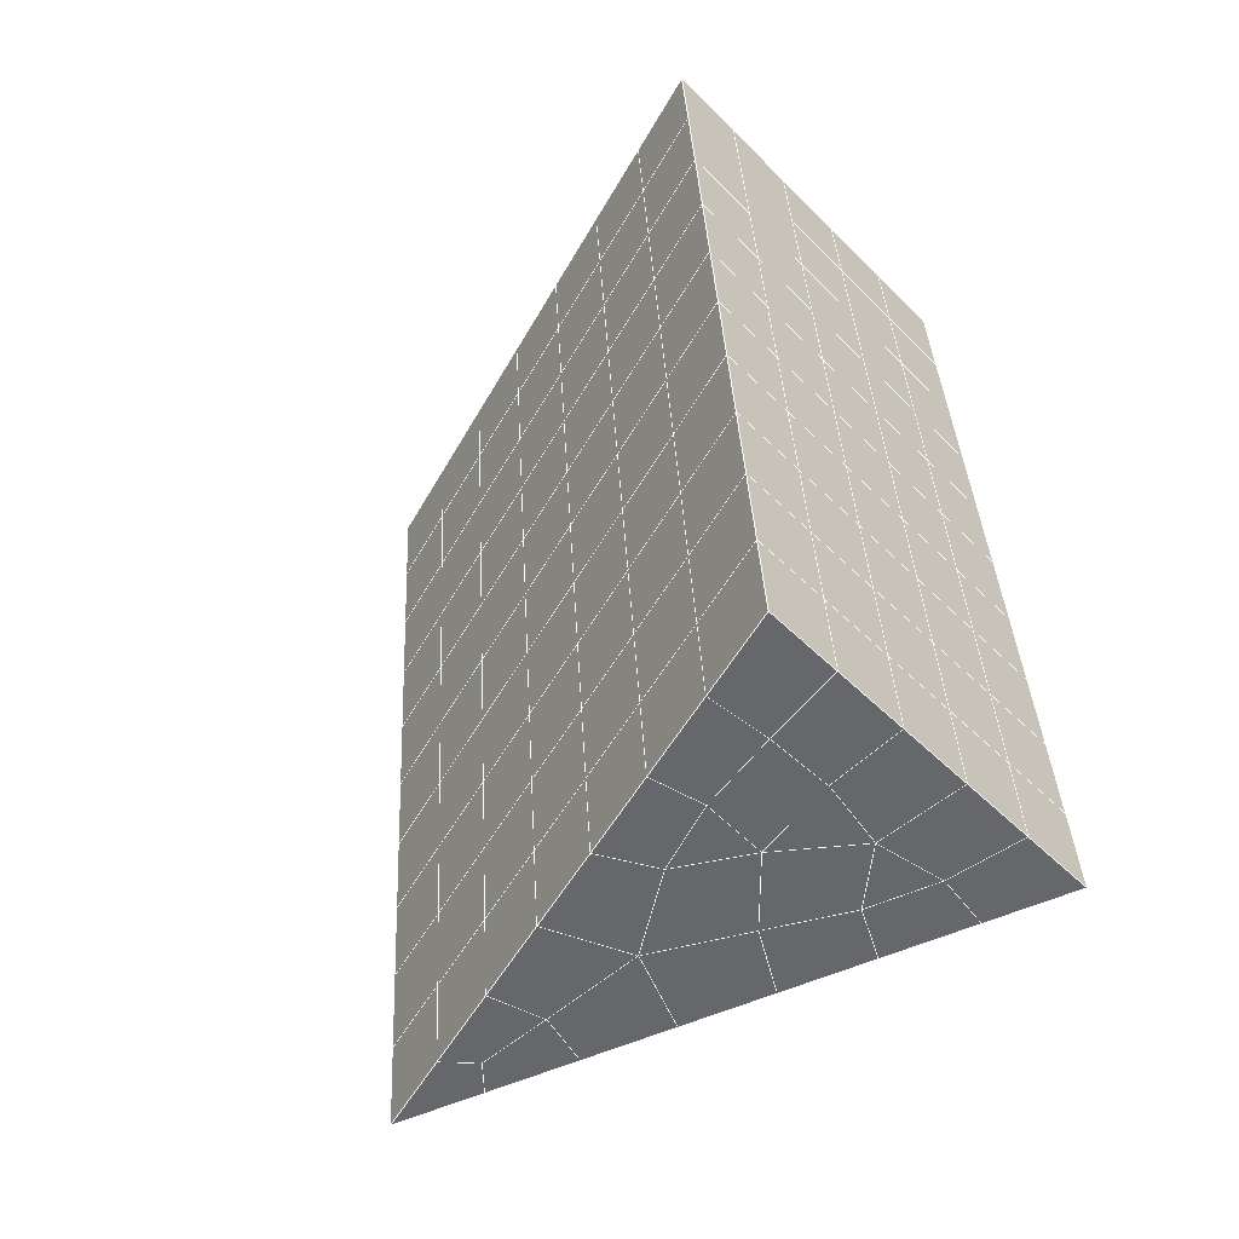
<metadata>
{"format":"obj","ext":"obj","renderer":"f3d","projection":"perspective","resolution":1024,"background":"white","views":[{"elev":-49.1,"azim":132.4,"up":"+Z"}]}
</metadata>
<code>
v 49 16.76 20.7
v 51 16.76 20.7
v 50.89 14.81 20.57
v 49.04 14.5 20.55
v 49 16.6 22.9
v 51 16.6 22.9
v 49 16.45 25.09
v 51 16.45 25.09
v 49 16.3 27.29
v 51 16.3 27.29
v 49 16.14 29.48
v 51 16.14 29.48
v 49 15.99 31.68
v 51 15.99 31.68
v 49 15.84 33.87
v 51 15.84 33.87
v 49 15.68 36.07
v 51 15.68 36.07
v 49 15.53 38.26
v 51 15.53 38.26
v 49 15.38 40.45
v 51 15.38 40.45
v 49 15.22 42.65
v 51 15.22 42.65
v 48.58 13.06 42.5
v 50.89 12.9 42.49
v 48.54 11.07 42.36
v 50.12 11.16 42.37
v 49.04 8.865 42.2
v 51.13 9.542 42.25
v 49.84 7.197 42.09
v 51.02 7.18 42.09
v 49.96 5.716 41.98
v 50.68 5.206 41.95
v 49.26 5.139 41.94
v 49.99 3.534 41.83
v 48.57 4.535 41.9
v 49.29 2.397 41.75
v 48.57 4.688 39.71
v 49.29 2.551 39.56
v 48.57 4.842 37.51
v 49.29 2.704 37.36
v 48.57 4.995 35.32
v 49.29 2.858 35.17
v 48.57 5.148 33.12
v 49.29 3.011 32.97
v 48.57 5.302 30.93
v 49.29 3.164 30.78
v 48.57 5.455 28.73
v 49.29 3.318 28.58
v 48.57 5.609 26.54
v 49.29 3.471 26.39
v 48.57 5.762 24.34
v 49.29 3.624 24.2
v 48.57 5.916 22.15
v 49.29 3.778 22
v 48.57 6.069 19.96
v 49.29 3.931 19.81
v 50.01 6.441 19.98
v 50 4.553 19.85
v 51.43 6.069 19.96
v 50.71 3.932 19.81
v 51.43 5.916 22.15
v 50.71 3.778 22
v 51.43 5.763 24.34
v 50.71 3.625 24.19
v 51.43 5.609 26.54
v 50.71 3.471 26.39
v 51.43 5.456 28.73
v 50.71 3.318 28.58
v 51.43 5.302 30.93
v 50.71 3.164 30.78
v 51.43 5.149 33.12
v 50.71 3.011 32.97
v 51.43 4.995 35.32
v 50.71 2.858 35.17
v 51.43 4.841 37.51
v 50.71 2.704 37.36
v 51.43 4.688 39.71
v 50.71 2.551 39.56
v 51.43 4.535 41.9
v 50.71 2.397 41.75
v 52.14 6.672 42.05
v 52.14 6.826 39.86
v 52.14 6.979 37.66
v 52.14 7.133 35.47
v 52.14 7.286 33.27
v 52.14 7.439 31.08
v 52.14 7.593 28.88
v 52.14 7.746 26.69
v 52.14 7.9 24.49
v 52.14 8.053 22.3
v 52.14 8.207 20.1
v 50.04 9.067 20.16
v 47.86 8.207 20.1
v 47.86 8.053 22.3
v 47.86 7.9 24.49
v 47.86 7.746 26.69
v 47.86 7.593 28.88
v 47.86 7.439 31.08
v 47.86 7.286 33.27
v 47.86 7.133 35.47
v 47.86 6.979 37.66
v 47.86 6.826 39.86
v 47.86 6.672 42.05
v 48.84 6.975 42.07
v 50 0.2596 41.6
v 50 0.4129 39.41
v 50 0.5665 37.21
v 50 0.7195 35.02
v 50 0.8733 32.82
v 50 1.027 30.63
v 50 1.18 28.44
v 50 1.333 26.24
v 50 1.487 24.05
v 50 1.641 21.85
v 50 1.794 19.66
v 51.49 11.08 20.31
v 52.86 10.34 20.25
v 52.19 12.8 20.43
v 53.57 12.48 20.4
v 52.62 14.78 20.56
v 54.29 14.62 20.55
v 53 16.76 20.7
v 55 16.76 20.7
v 53 16.6 22.9
v 55 16.6 22.9
v 53 16.45 25.09
v 55 16.45 25.09
v 53 16.3 27.29
v 55 16.3 27.29
v 53 16.14 29.48
v 55 16.14 29.48
v 53 15.99 31.68
v 55 15.99 31.68
v 53 15.84 33.87
v 55 15.84 33.87
v 53 15.68 36.06
v 55 15.68 36.06
v 53 15.53 38.26
v 55 15.53 38.26
v 53 15.38 40.45
v 55 15.38 40.45
v 53 15.22 42.65
v 55 15.22 42.65
v 52.76 13.27 42.51
v 54.29 13.09 42.5
v 52.24 11.53 42.39
v 53.57 10.95 42.35
v 52.86 8.81 42.2
v 47.14 8.81 42.2
v 46.43 10.95 42.35
v 45.71 13.09 42.5
v 47 15.22 42.65
v 47 15.38 40.45
v 47 15.53 38.26
v 47 15.68 36.06
v 47 15.84 33.87
v 47 15.99 31.68
v 47 16.14 29.48
v 47 16.3 27.29
v 47 16.45 25.09
v 47 16.6 22.9
v 47 16.76 20.7
v 47.23 14.83 20.57
v 48.83 11.27 20.32
v 50.46 12.74 20.42
v 47.14 10.34 20.25
v 47.14 10.19 22.45
v 47.14 10.04 24.64
v 47.14 9.884 26.84
v 47.14 9.73 29.03
v 47.14 9.577 31.23
v 47.14 9.423 33.42
v 47.14 9.27 35.62
v 47.14 9.117 37.81
v 47.14 8.963 40.01
v 52.86 10.19 22.45
v 52.86 10.04 24.64
v 52.86 9.884 26.84
v 52.86 9.731 29.03
v 52.86 9.577 31.23
v 52.86 9.424 33.42
v 52.86 9.27 35.62
v 52.86 9.117 37.81
v 52.86 8.963 40.01
v 53.57 11.1 40.16
v 53.57 11.25 37.96
v 53.57 11.41 35.77
v 53.57 11.56 33.57
v 53.57 11.71 31.38
v 53.57 11.87 29.18
v 53.57 12.02 26.99
v 53.57 12.18 24.79
v 53.57 12.33 22.6
v 54.29 13.24 40.3
v 54.29 13.39 38.11
v 54.29 13.55 35.92
v 54.29 13.7 33.72
v 54.29 13.85 31.53
v 54.29 14.01 29.33
v 54.29 14.16 27.14
v 54.29 14.31 24.94
v 54.29 14.47 22.75
v 47.79 13.14 20.45
v 46.43 12.48 20.4
v 46.43 12.33 22.6
v 46.43 12.18 24.79
v 46.43 12.02 26.99
v 46.43 11.87 29.18
v 46.43 11.71 31.38
v 46.43 11.56 33.57
v 46.43 11.41 35.77
v 46.43 11.25 37.96
v 46.43 11.1 40.16
v 45.71 14.62 20.55
v 45.71 14.47 22.75
v 45.71 14.31 24.94
v 45.71 14.16 27.14
v 45.71 14.01 29.33
v 45.71 13.85 31.53
v 45.71 13.7 33.72
v 45.71 13.55 35.92
v 45.71 13.39 38.11
v 45.71 13.24 40.3
v 45 16.76 20.7
v 45 16.6 22.9
v 45 16.45 25.09
v 45 16.3 27.29
v 45 16.14 29.48
v 45 15.99 31.68
v 45 15.84 33.87
v 45 15.68 36.07
v 45 15.53 38.26
v 45 15.38 40.45
v 45 15.22 42.65
v 49.96 5.716 41.98
v 49.84 7.197 42.09
v 49.04 8.865 42.2
v 47.14 8.81 42.2
v 47.14 8.963 40.01
v 47.86 6.826 39.86
v 48.57 4.688 39.71
v 49.29 2.551 39.56
v 49.29 2.397 41.75
v 50 0.2596 41.6
v 50.71 2.397 41.75
v 50.71 2.551 39.56
v 51.43 4.688 39.71
v 51.43 4.535 41.9
v 52.14 6.672 42.05
v 51.02 7.18 42.09
v 51.13 9.542 42.25
v 48.84 6.975 42.07
v 47.86 6.672 42.05
v 48.57 4.535 41.9
v 49.99 3.534 41.83
v 50.68 5.206 41.95
v 49.26 5.139 41.94
v 48.57 4.842 37.51
v 47.86 6.979 37.66
v 47.14 9.117 37.81
v 46.43 11.25 37.96
v 46.43 11.1 40.15
v 46.43 10.95 42.35
v 48.54 11.07 42.36
v 52.24 11.53 42.39
v 50.89 12.9 42.49
v 50.12 11.16 42.37
v 52.86 8.81 42.2
v 52.14 6.826 39.86
v 51.43 4.841 37.51
v 50.71 2.704 37.36
v 50 0.4129 39.41
v 45.71 13.09 42.5
v 45.71 13.24 40.3
v 45.71 13.39 38.11
v 45.71 13.55 35.92
v 46.43 11.41 35.77
v 47.14 9.27 35.62
v 47.86 7.133 35.47
v 52.76 13.27 42.51
v 53.57 10.95 42.35
v 53.57 11.1 40.15
v 52.86 8.963 40.01
v 52.86 9.117 37.81
v 52.14 6.979 37.66
v 52.14 7.133 35.47
v 51.43 4.995 35.32
v 51.43 5.149 33.12
v 50.71 3.011 32.97
v 50.71 2.858 35.17
v 50 0.7195 35.02
v 50 0.5665 37.21
v 49.29 2.704 37.36
v 54.29 13.09 42.5
v 53 15.22 42.65
v 51 15.22 42.65
v 48.58 13.06 42.5
v 55 15.22 42.65
v 55 15.38 40.45
v 55 15.53 38.26
v 55 15.68 36.06
v 54.29 13.55 35.91
v 54.29 13.7 33.72
v 53.57 11.56 33.57
v 53.57 11.71 31.38
v 52.86 9.577 31.23
v 52.86 9.731 29.03
v 52.14 7.593 28.88
v 52.14 7.746 26.69
v 51.43 5.609 26.54
v 51.43 5.763 24.34
v 50.71 3.625 24.19
v 50.71 3.471 26.39
v 50 1.333 26.24
v 50 1.18 28.43
v 49.29 3.318 28.58
v 49.29 3.164 30.78
v 48.57 5.302 30.93
v 48.57 5.148 33.12
v 47.86 7.286 33.27
v 48.57 4.995 35.32
v 49.29 3.011 32.97
v 50 1.027 30.63
v 50.71 3.318 28.58
v 51.43 5.456 28.73
v 52.14 7.439 31.08
v 52.86 9.424 33.42
v 53.57 11.41 35.77
v 54.29 13.39 38.11
v 53 15.53 38.26
v 53 15.38 40.45
v 54.29 13.24 40.3
v 53.57 11.25 37.96
v 52.86 9.27 35.62
v 52.14 7.286 33.27
v 51.43 5.302 30.93
v 50.71 3.164 30.78
v 50 0.8733 32.82
v 49.29 2.858 35.17
v 51 15.38 40.45
v 49 15.22 42.65
v 45 15.22 42.65
v 45 15.38 40.45
v 45 15.53 38.26
v 45 15.68 36.06
v 45.71 13.7 33.72
v 46.43 11.56 33.57
v 47.14 9.423 33.42
v 47 15.38 40.45
v 49 15.38 40.45
v 51 15.53 38.26
v 53 15.68 36.06
v 55 15.84 33.87
v 54.29 13.85 31.53
v 53.57 11.87 29.18
v 52.86 9.884 26.84
v 52.14 7.9 24.49
v 51.43 5.916 22.15
v 50.71 3.778 22
v 50 1.487 24.05
v 49.29 3.471 26.39
v 48.57 5.455 28.73
v 47.86 7.439 31.08
v 47.14 9.577 31.23
v 47.86 7.593 28.88
v 48.57 5.609 26.54
v 49.29 3.624 24.19
v 50 1.641 21.85
v 50.71 3.932 19.81
v 51.43 6.069 19.96
v 52.14 8.053 22.3
v 52.86 10.04 24.64
v 53.57 12.02 26.99
v 54.29 14.01 29.33
v 55 15.99 31.68
v 53 15.84 33.87
v 51 15.68 36.07
v 49 15.53 38.26
v 47 15.22 42.65
v 50 1.794 19.66
v 49.29 3.931 19.81
v 49.29 3.778 22
v 48.57 5.916 22.15
v 48.57 5.762 24.34
v 47.86 7.9 24.49
v 47.86 7.746 26.69
v 47.14 9.884 26.84
v 47.14 9.73 29.03
v 46.43 11.87 29.18
v 46.43 11.71 31.38
v 50 4.553 19.85
v 50.01 6.441 19.98
v 52.14 8.207 20.1
v 52.86 10.19 22.45
v 53.57 12.18 24.79
v 54.29 14.16 27.14
v 55 16.14 29.48
v 53 15.99 31.68
v 51 15.84 33.87
v 49 15.68 36.07
v 47 15.53 38.26
v 47 15.68 36.06
v 45 15.84 33.87
v 45.71 13.85 31.53
v 48.57 6.069 19.95
v 47.86 8.053 22.3
v 47.14 10.04 24.64
v 46.43 12.02 26.99
v 45.71 14.01 29.33
v 45 15.99 31.68
v 47 15.84 33.87
v 49 15.84 33.87
v 47 15.99 31.68
v 45 16.14 29.48
v 45.71 14.16 27.14
v 46.43 12.18 24.79
v 47.14 10.19 22.45
v 47.86 8.207 20.1
v 50.04 9.067 20.16
v 52.86 10.34 20.25
v 53.57 12.33 22.6
v 54.29 14.31 24.94
v 55 16.3 27.29
v 53 16.14 29.48
v 51 15.99 31.68
v 49 15.99 31.68
v 47 16.14 29.48
v 45 16.3 27.29
v 45.71 14.31 24.94
v 46.43 12.33 22.6
v 47.14 10.34 20.25
v 51.49 11.08 20.31
v 53.57 12.48 20.4
v 54.29 14.47 22.75
v 55 16.45 25.09
v 53 16.3 27.29
v 51 16.14 29.48
v 49 16.14 29.48
v 47 16.3 27.29
v 45 16.45 25.09
v 45.71 14.47 22.75
v 46.43 12.48 20.4
v 48.83 11.27 20.32
v 55 16.76 20.7
v 53 16.76 20.7
v 52.62 14.78 20.56
v 50.89 14.81 20.57
v 50.46 12.74 20.42
v 52.19 12.8 20.43
v 54.29 14.62 20.55
v 55 16.6 22.9
v 53 16.6 22.9
v 53 16.45 25.09
v 51 16.45 25.09
v 49 16.45 25.09
v 47 16.45 25.09
v 45 16.6 22.9
v 45.71 14.62 20.55
v 47.79 13.14 20.45
v 51 16.3 27.29
v 49 16.3 27.29
v 51 16.6 22.9
v 51 16.76 20.7
v 49 16.6 22.9
v 47 16.6 22.9
v 45 16.76 20.7
v 47.23 14.83 20.57
v 49.04 14.5 20.54
v 49 16.76 20.7
v 47 16.76 20.7
f 1 2 3
f 1 3 4
f 5 6 2
f 5 2 1
f 7 8 6
f 7 6 5
f 9 10 8
f 9 8 7
f 11 12 10
f 11 10 9
f 13 14 12
f 13 12 11
f 15 16 14
f 15 14 13
f 17 18 16
f 17 16 15
f 19 20 18
f 19 18 17
f 21 22 20
f 21 20 19
f 23 24 22
f 23 22 21
f 25 26 24
f 25 24 23
f 27 28 26
f 27 26 25
f 29 30 28
f 29 28 27
f 31 32 30
f 31 30 29
f 33 34 32
f 33 32 31
f 35 36 34
f 35 34 33
f 37 38 36
f 37 36 35
f 39 40 38
f 39 38 37
f 41 42 40
f 41 40 39
f 43 44 42
f 43 42 41
f 45 46 44
f 45 44 43
f 47 48 46
f 47 46 45
f 49 50 48
f 49 48 47
f 51 52 50
f 51 50 49
f 53 54 52
f 53 52 51
f 55 56 54
f 55 54 53
f 57 58 56
f 57 56 55
f 59 60 58
f 59 58 57
f 61 62 60
f 61 60 59
f 63 64 62
f 63 62 61
f 65 66 64
f 65 64 63
f 67 68 66
f 67 66 65
f 69 70 68
f 69 68 67
f 71 72 70
f 71 70 69
f 73 74 72
f 73 72 71
f 75 76 74
f 75 74 73
f 77 78 76
f 77 76 75
f 79 80 78
f 79 78 77
f 81 82 80
f 81 80 79
f 34 36 82
f 34 82 81
f 81 83 32
f 81 32 34
f 79 84 83
f 79 83 81
f 77 85 84
f 77 84 79
f 75 86 85
f 75 85 77
f 73 87 86
f 73 86 75
f 71 88 87
f 71 87 73
f 69 89 88
f 69 88 71
f 67 90 89
f 67 89 69
f 65 91 90
f 65 90 67
f 63 92 91
f 63 91 65
f 61 93 92
f 61 92 63
f 59 94 93
f 59 93 61
f 57 95 94
f 57 94 59
f 55 96 95
f 55 95 57
f 53 97 96
f 53 96 55
f 51 98 97
f 51 97 53
f 49 99 98
f 49 98 51
f 47 100 99
f 47 99 49
f 45 101 100
f 45 100 47
f 43 102 101
f 43 101 45
f 41 103 102
f 41 102 43
f 39 104 103
f 39 103 41
f 37 105 104
f 37 104 39
f 35 106 105
f 35 105 37
f 33 31 106
f 33 106 35
f 107 82 36
f 107 36 38
f 108 80 82
f 108 82 107
f 109 78 80
f 109 80 108
f 110 76 78
f 110 78 109
f 111 74 76
f 111 76 110
f 112 72 74
f 112 74 111
f 113 70 72
f 113 72 112
f 114 68 70
f 114 70 113
f 115 66 68
f 115 68 114
f 116 64 66
f 116 66 115
f 117 62 64
f 117 64 116
f 58 60 62
f 58 62 117
f 116 56 58
f 116 58 117
f 115 54 56
f 115 56 116
f 114 52 54
f 114 54 115
f 113 50 52
f 113 52 114
f 112 48 50
f 112 50 113
f 111 46 48
f 111 48 112
f 110 44 46
f 110 46 111
f 109 42 44
f 109 44 110
f 108 40 42
f 108 42 109
f 107 38 40
f 107 40 108
f 118 119 93
f 118 93 94
f 120 121 119
f 120 119 118
f 122 123 121
f 122 121 120
f 124 125 123
f 124 123 122
f 126 127 125
f 126 125 124
f 128 129 127
f 128 127 126
f 130 131 129
f 130 129 128
f 132 133 131
f 132 131 130
f 134 135 133
f 134 133 132
f 136 137 135
f 136 135 134
f 138 139 137
f 138 137 136
f 140 141 139
f 140 139 138
f 142 143 141
f 142 141 140
f 144 145 143
f 144 143 142
f 146 147 145
f 146 145 144
f 148 149 147
f 148 147 146
f 30 150 149
f 30 149 148
f 32 83 150
f 32 150 30
f 29 151 105
f 29 105 106
f 27 152 151
f 27 151 29
f 25 153 152
f 25 152 27
f 23 154 153
f 23 153 25
f 21 155 154
f 21 154 23
f 19 156 155
f 19 155 21
f 17 157 156
f 17 156 19
f 15 158 157
f 15 157 17
f 13 159 158
f 13 158 15
f 11 160 159
f 11 159 13
f 9 161 160
f 9 160 11
f 7 162 161
f 7 161 9
f 5 163 162
f 5 162 7
f 1 164 163
f 1 163 5
f 4 165 164
f 4 164 1
f 94 166 167
f 94 167 118
f 95 168 166
f 95 166 94
f 96 169 168
f 96 168 95
f 97 170 169
f 97 169 96
f 98 171 170
f 98 170 97
f 99 172 171
f 99 171 98
f 100 173 172
f 100 172 99
f 101 174 173
f 101 173 100
f 102 175 174
f 102 174 101
f 103 176 175
f 103 175 102
f 104 177 176
f 104 176 103
f 105 151 177
f 105 177 104
f 178 92 93
f 178 93 119
f 179 91 92
f 179 92 178
f 180 90 91
f 180 91 179
f 181 89 90
f 181 90 180
f 182 88 89
f 182 89 181
f 183 87 88
f 183 88 182
f 184 86 87
f 184 87 183
f 185 85 86
f 185 86 184
f 186 84 85
f 186 85 185
f 150 83 84
f 150 84 186
f 186 187 149
f 186 149 150
f 185 188 187
f 185 187 186
f 184 189 188
f 184 188 185
f 183 190 189
f 183 189 184
f 182 191 190
f 182 190 183
f 181 192 191
f 181 191 182
f 180 193 192
f 180 192 181
f 179 194 193
f 179 193 180
f 178 195 194
f 178 194 179
f 119 121 195
f 119 195 178
f 187 196 147
f 187 147 149
f 188 197 196
f 188 196 187
f 189 198 197
f 189 197 188
f 190 199 198
f 190 198 189
f 191 200 199
f 191 199 190
f 192 201 200
f 192 200 191
f 193 202 201
f 193 201 192
f 194 203 202
f 194 202 193
f 195 204 203
f 195 203 194
f 121 123 204
f 121 204 195
f 196 143 145
f 196 145 147
f 197 141 143
f 197 143 196
f 198 139 141
f 198 141 197
f 199 137 139
f 199 139 198
f 200 135 137
f 200 137 199
f 201 133 135
f 201 135 200
f 202 131 133
f 202 133 201
f 203 129 131
f 203 131 202
f 204 127 129
f 204 129 203
f 123 125 127
f 123 127 204
f 166 205 4
f 166 4 167
f 168 206 205
f 168 205 166
f 169 207 206
f 169 206 168
f 170 208 207
f 170 207 169
f 171 209 208
f 171 208 170
f 172 210 209
f 172 209 171
f 173 211 210
f 173 210 172
f 174 212 211
f 174 211 173
f 175 213 212
f 175 212 174
f 176 214 213
f 176 213 175
f 177 215 214
f 177 214 176
f 151 152 215
f 151 215 177
f 144 24 26
f 144 26 146
f 142 22 24
f 142 24 144
f 140 20 22
f 140 22 142
f 138 18 20
f 138 20 140
f 136 16 18
f 136 18 138
f 134 14 16
f 134 16 136
f 132 12 14
f 132 14 134
f 130 10 12
f 130 12 132
f 128 8 10
f 128 10 130
f 126 6 8
f 126 8 128
f 124 2 6
f 124 6 126
f 122 3 2
f 122 2 124
f 120 167 3
f 120 3 122
f 206 216 165
f 206 165 205
f 207 217 216
f 207 216 206
f 208 218 217
f 208 217 207
f 209 219 218
f 209 218 208
f 210 220 219
f 210 219 209
f 211 221 220
f 211 220 210
f 212 222 221
f 212 221 211
f 213 223 222
f 213 222 212
f 214 224 223
f 214 223 213
f 215 225 224
f 215 224 214
f 152 153 225
f 152 225 215
f 216 226 164
f 216 164 165
f 217 227 226
f 217 226 216
f 218 228 227
f 218 227 217
f 219 229 228
f 219 228 218
f 220 230 229
f 220 229 219
f 221 231 230
f 221 230 220
f 222 232 231
f 222 231 221
f 223 233 232
f 223 232 222
f 224 234 233
f 224 233 223
f 225 235 234
f 225 234 224
f 153 236 235
f 153 235 225
f 227 163 164
f 227 164 226
f 228 162 163
f 228 163 227
f 229 161 162
f 229 162 228
f 230 160 161
f 230 161 229
f 231 159 160
f 231 160 230
f 232 158 159
f 232 159 231
f 233 157 158
f 233 158 232
f 234 156 157
f 234 157 233
f 235 155 156
f 235 156 234
f 236 154 155
f 236 155 235
f 28 30 148
f 28 148 26
f 167 4 3
f 4 205 165
f 120 118 167
f 154 236 153
f 148 146 26
f 31 29 106
l 237 238
l 238 239
l 239 240
l 240 241
l 241 242
l 242 243
l 243 244
l 244 245
l 245 246
l 246 247
l 247 248
l 248 249
l 249 250
l 250 251
l 251 252
l 252 253
l 253 239
l 239 254
l 254 255
l 255 256
l 256 245
l 245 257
l 257 247
l 247 250
l 250 258
l 258 252
l 252 238
l 238 254
l 254 259
l 259 237
l 237 258
l 258 257
l 257 259
l 259 256
l 256 243
l 243 260
l 260 261
l 261 262
l 262 263
l 263 264
l 264 265
l 265 266
l 266 239
l 253 267
l 267 268
l 268 269
l 269 253
l 253 270
l 270 251
l 251 271
l 271 249
l 249 272
l 272 273
l 273 248
l 248 274
l 274 246
l 240 265
l 265 275
l 275 276
l 276 277
l 277 278
l 278 279
l 279 280
l 280 281
l 281 261
l 261 242
l 242 255
l 255 240
l 268 282
l 282 267
l 267 283
l 283 284
l 284 285
l 285 286
l 286 287
l 287 288
l 288 289
l 289 290
l 290 291
l 291 292
l 292 293
l 293 294
l 294 295
l 295 244
l 244 274
l 274 294
l 294 273
l 273 292
l 292 289
l 289 272
l 272 287
l 287 271
l 271 285
l 285 270
l 270 283
l 283 296
l 296 282
l 282 297
l 297 298
l 298 268
l 268 299
l 299 266
l 266 269
l 300 301
l 301 302
l 302 303
l 303 304
l 304 305
l 305 306
l 306 307
l 307 308
l 308 309
l 309 310
l 310 311
l 311 312
l 312 313
l 313 314
l 314 315
l 315 316
l 316 317
l 317 318
l 318 319
l 319 320
l 320 321
l 321 322
l 322 281
l 281 323
l 323 321
l 321 324
l 324 319
l 319 325
l 325 317
l 317 326
l 326 315
l 315 312
l 312 327
l 327 310
l 310 328
l 328 308
l 308 329
l 329 306
l 306 330
l 330 304
l 304 331
l 331 302
l 302 332
l 332 333
l 333 297
l 297 300
l 300 296
l 296 334
l 334 331
l 331 335
l 335 330
l 330 336
l 336 329
l 329 337
l 337 328
l 328 338
l 338 327
l 327 326
l 326 339
l 339 325
l 325 340
l 340 324
l 324 341
l 341 323
l 323 260
l 260 295
l 295 341
l 341 293
l 293 340
l 340 291
l 291 339
l 339 338
l 338 290
l 290 337
l 337 288
l 288 336
l 336 286
l 286 335
l 335 284
l 284 334
l 334 301
l 301 333
l 333 342
l 342 298
l 298 343
l 343 299
l 299 275
l 275 344
l 344 345
l 345 346
l 346 347
l 347 278
l 278 348
l 348 349
l 349 350
l 350 280
l 280 262
l 262 241
l 241 264
l 264 276
l 276 345
l 345 351
l 351 352
l 352 342
l 342 353
l 353 332
l 332 354
l 354 303
l 303 355
l 355 305
l 305 356
l 356 307
l 307 357
l 357 309
l 309 358
l 358 311
l 311 359
l 359 313
l 313 360
l 360 361
l 361 314
l 314 362
l 362 316
l 316 363
l 363 318
l 318 364
l 364 320
l 320 365
l 365 322
l 322 350
l 350 366
l 366 365
l 365 367
l 367 364
l 364 368
l 368 363
l 363 369
l 369 362
l 362 370
l 370 361
l 361 371
l 371 372
l 372 360
l 360 373
l 373 359
l 359 374
l 374 358
l 358 375
l 375 357
l 357 376
l 376 356
l 356 377
l 377 355
l 355 378
l 378 354
l 354 379
l 379 353
l 353 380
l 380 352
l 352 343
l 343 381
l 381 275
l 382 383
l 383 384
l 384 385
l 385 386
l 386 387
l 387 388
l 388 389
l 389 390
l 390 391
l 391 392
l 392 366
l 366 390
l 390 367
l 367 388
l 388 368
l 368 386
l 386 369
l 369 384
l 384 370
l 370 382
l 382 371
l 371 393
l 393 394
l 394 372
l 372 395
l 395 373
l 373 396
l 396 374
l 374 397
l 397 375
l 375 398
l 398 376
l 376 399
l 399 377
l 377 400
l 400 378
l 378 401
l 401 379
l 379 402
l 402 380
l 380 403
l 403 404
l 404 347
l 347 405
l 405 348
l 348 406
l 406 392
l 392 349
l 349 279
l 279 263
l 263 277
l 277 346
l 346 403
l 403 351
l 351 381
l 381 344
l 393 383
l 383 407
l 407 385
l 385 408
l 408 387
l 387 409
l 409 389
l 389 410
l 410 391
l 391 411
l 411 406
l 406 412
l 412 405
l 405 413
l 413 404
l 404 402
l 402 414
l 414 413
l 413 415
l 415 412
l 412 416
l 416 411
l 411 417
l 417 410
l 410 418
l 418 409
l 409 419
l 419 408
l 408 420
l 420 407
l 407 394
l 394 421
l 421 395
l 395 422
l 422 396
l 396 423
l 423 397
l 397 424
l 424 398
l 398 425
l 425 399
l 399 426
l 426 400
l 400 427
l 427 401
l 401 414
l 414 428
l 428 415
l 415 429
l 429 416
l 416 430
l 430 417
l 417 431
l 431 418
l 418 432
l 432 419
l 419 433
l 433 420
l 420 421
l 421 434
l 434 422
l 422 435
l 435 423
l 423 436
l 436 424
l 424 437
l 437 425
l 425 438
l 438 426
l 426 439
l 439 427
l 427 428
l 428 440
l 440 429
l 429 441
l 441 430
l 430 442
l 442 431
l 431 443
l 443 432
l 432 444
l 444 433
l 433 445
l 445 421
l 446 447
l 447 448
l 448 449
l 449 450
l 450 451
l 451 448
l 448 452
l 452 446
l 446 453
l 453 454
l 454 455
l 455 456
l 456 457
l 457 458
l 458 442
l 442 459
l 459 443
l 443 460
l 460 444
l 444 461
l 461 445
l 445 450
l 450 434
l 434 451
l 451 435
l 435 452
l 452 436
l 436 453
l 453 437
l 437 455
l 455 438
l 438 462
l 462 463
l 463 440
l 440 439
l 439 462
l 462 456
l 456 464
l 464 454
l 454 447
l 447 465
l 465 464
l 464 466
l 466 457
l 457 463
l 463 441
l 441 458
l 458 467
l 467 459
l 459 468
l 468 460
l 460 469
l 469 461
l 461 470
l 470 471
l 471 465
l 465 449
l 449 470
l 470 469
l 469 472
l 472 467
l 467 466
l 466 471
l 471 472
l 472 468
l 470 450

</code>
